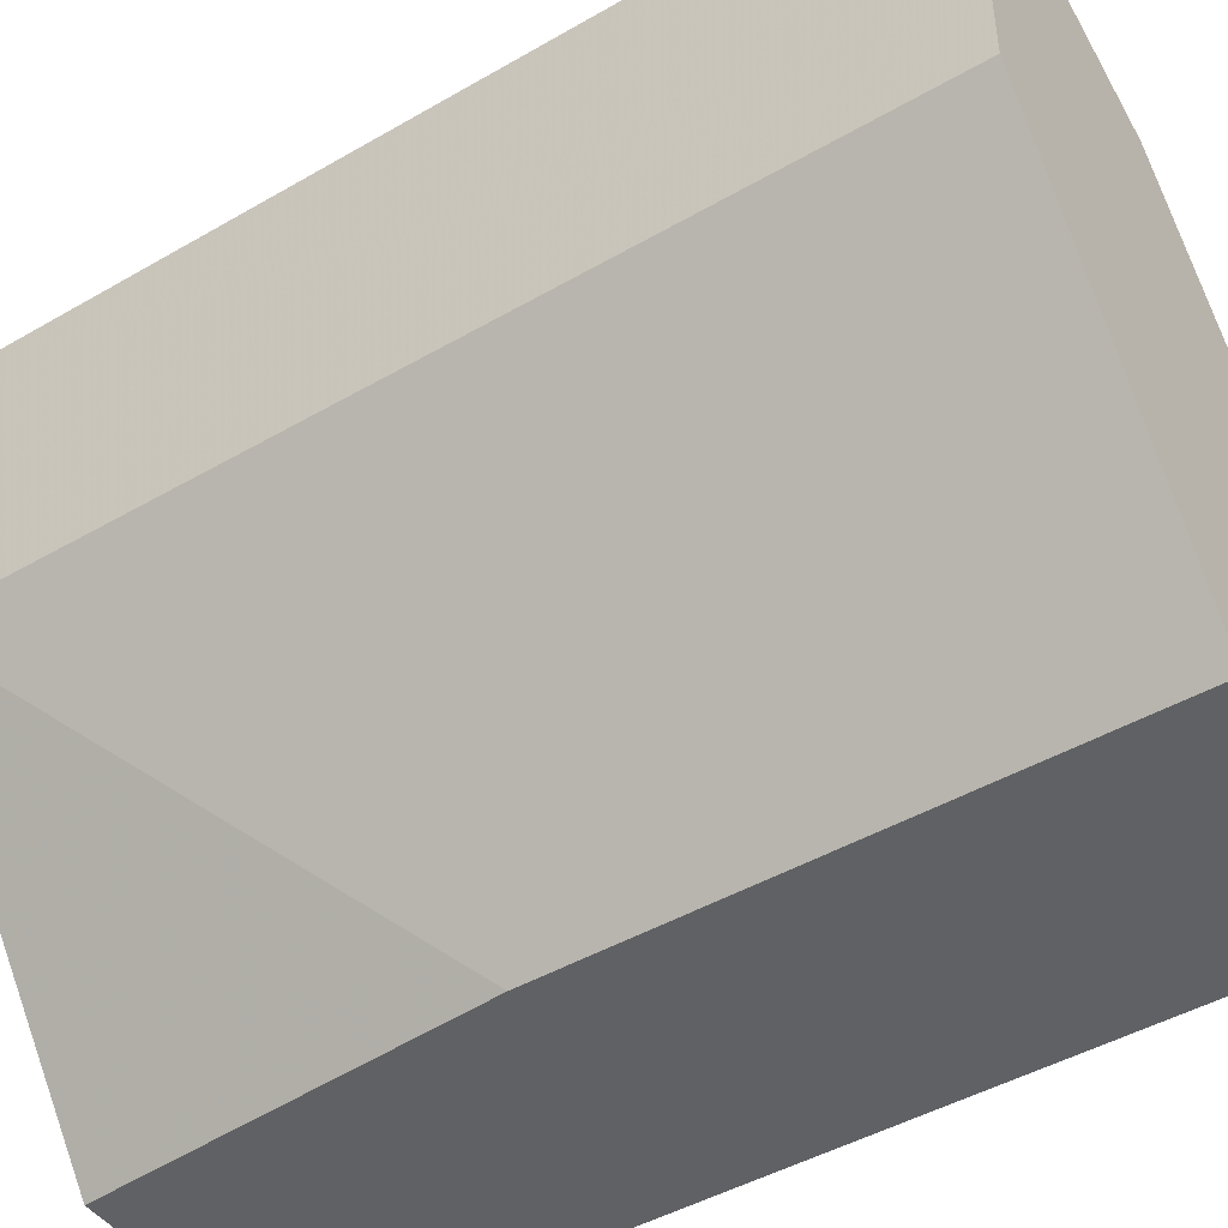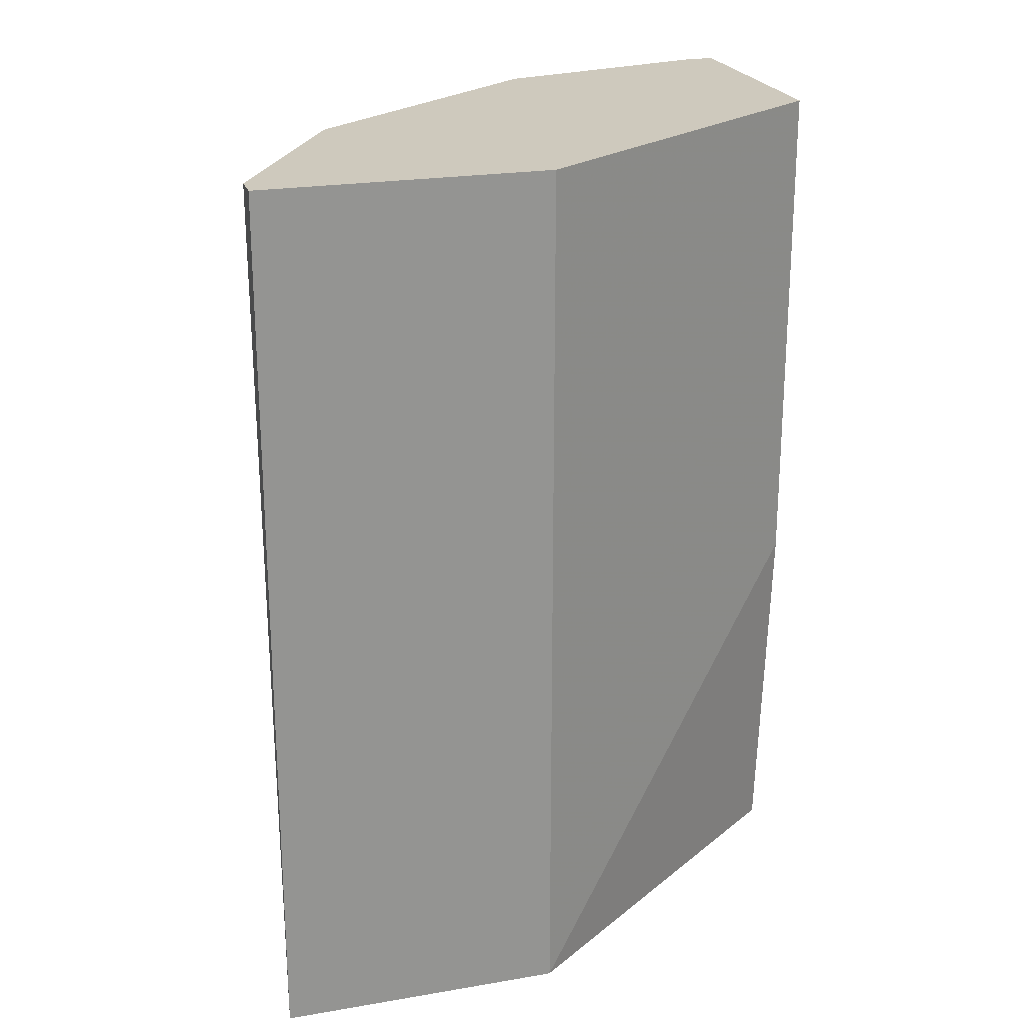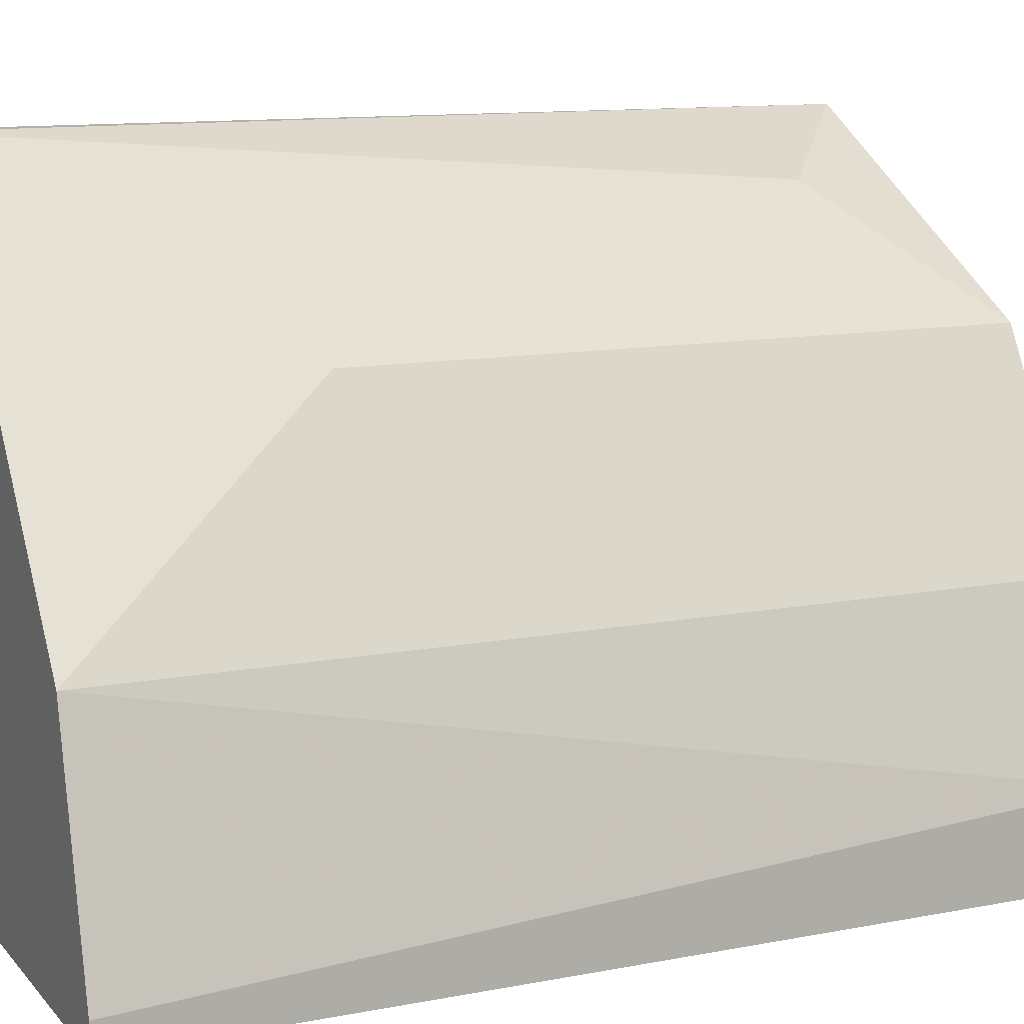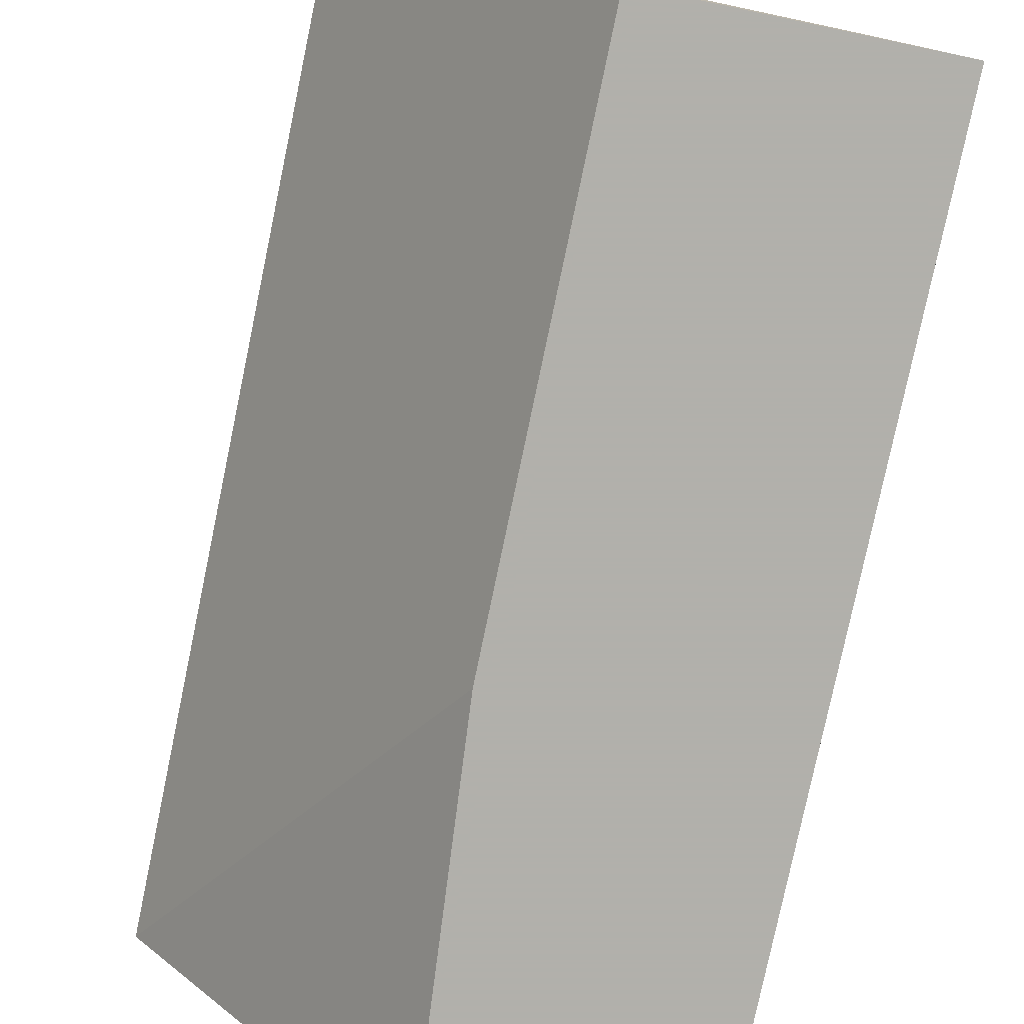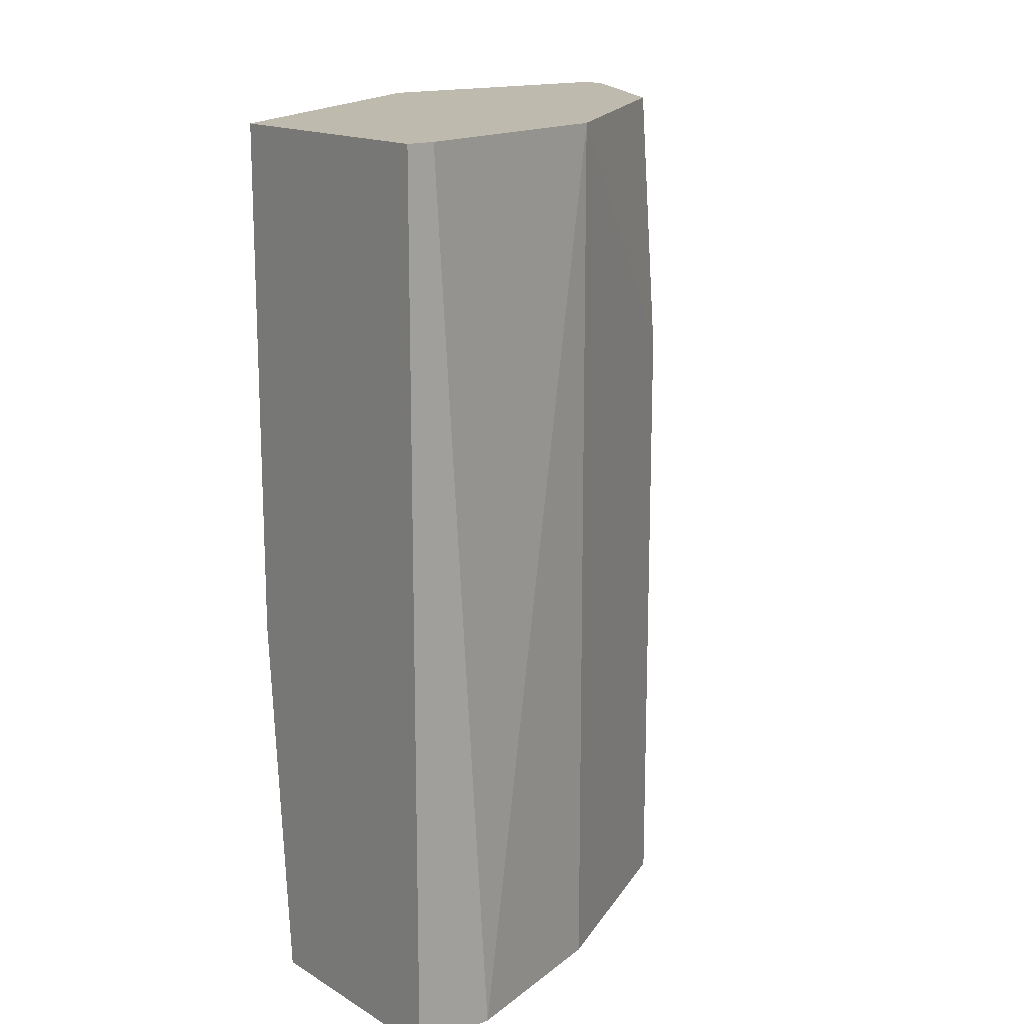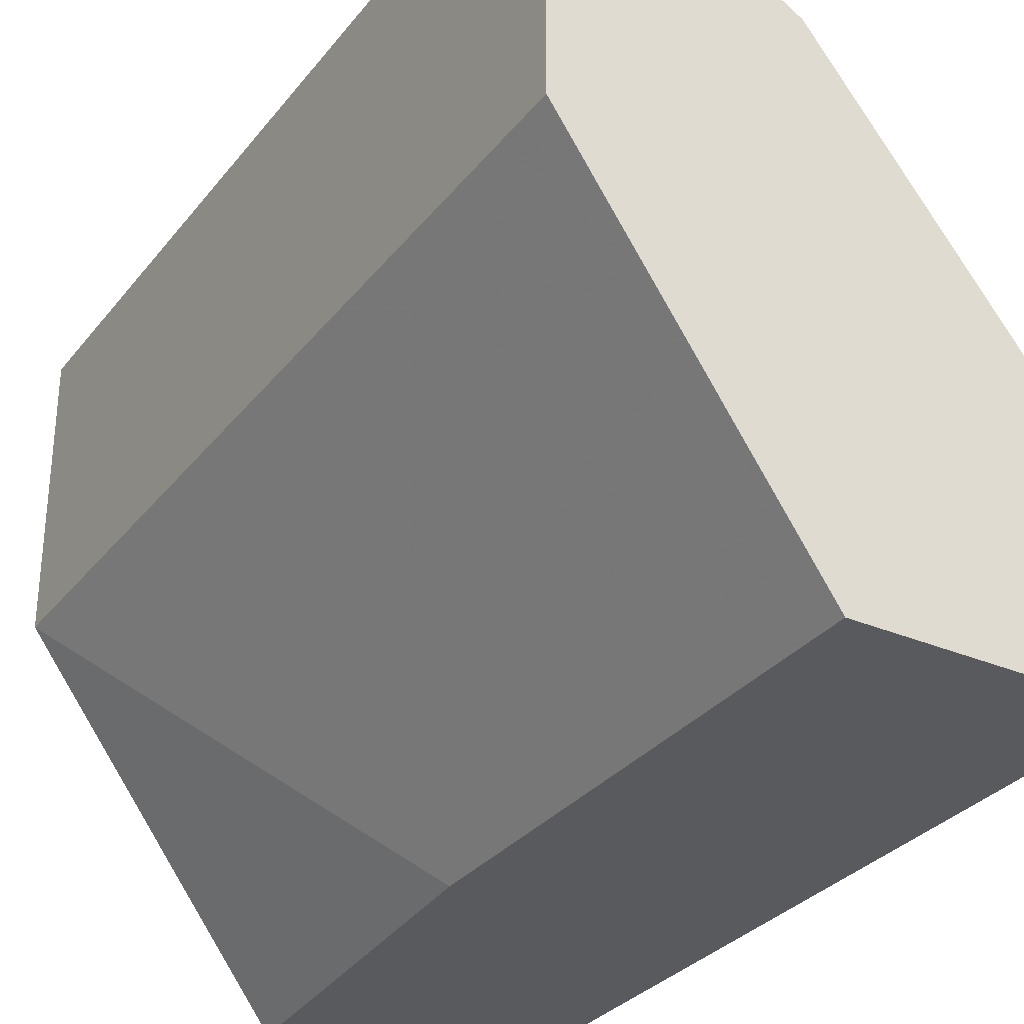
<metadata>
{"format":"obj","ext":"obj","renderer":"f3d","projection":"perspective","resolution":1024,"background":"white","views":[{"elev":-45.8,"azim":-56.4,"up":"+Y"},{"elev":22.7,"azim":-106.3,"up":"+Z"},{"elev":11.7,"azim":65.3,"up":"+Y"},{"elev":-78.5,"azim":-11.8,"up":"+Y"},{"elev":15.7,"azim":51.0,"up":"+Z"},{"elev":-31.2,"azim":-31.4,"up":"+Y"}]}
</metadata>
<code>
v -0.02532 0.005572 0.03802
v -0.02532 0.004662 0.03802
v -0.02805 0.01012 0.04742
v -0.02775 0.004662 0.03802
v -0.03048 0.01133 0.03802
v -0.02805 0.004662 0.04742
v -0.03048 0.008301 0.04742
v -0.02532 0.004966 0.04742
v -0.02714 0.009514 0.03802
v -0.03048 0.008301 0.03802
v -0.03048 0.01133 0.04742
v -0.02593 0.007392 0.04742
v -0.02896 0.01073 0.03923
v -0.02593 0.007392 0.03802
v -0.02714 0.009514 0.04469
v -0.02532 0.004662 0.04742
v -0.02805 0.004662 0.04196
v -0.03017 0.01133 0.04742
f 6 2 16
f 1 9 14
f 12 1 14
f 9 3 15
f 12 9 15
f 2 8 16
f 5 11 18
f 4 6 17
f 10 4 17
f 6 10 17
f 11 3 18
f 9 12 14
f 13 5 18
f 8 6 16
f 3 9 13
f 3 12 15
f 12 8 1
f 9 5 13
f 3 13 18
f 2 4 5
f 4 2 6
f 3 6 8
f 2 5 9
f 5 4 10
f 6 3 7
f 7 5 10
f 5 7 11
f 7 3 11
f 3 8 12
f 8 2 1
f 6 7 10
f 2 9 1

</code>
